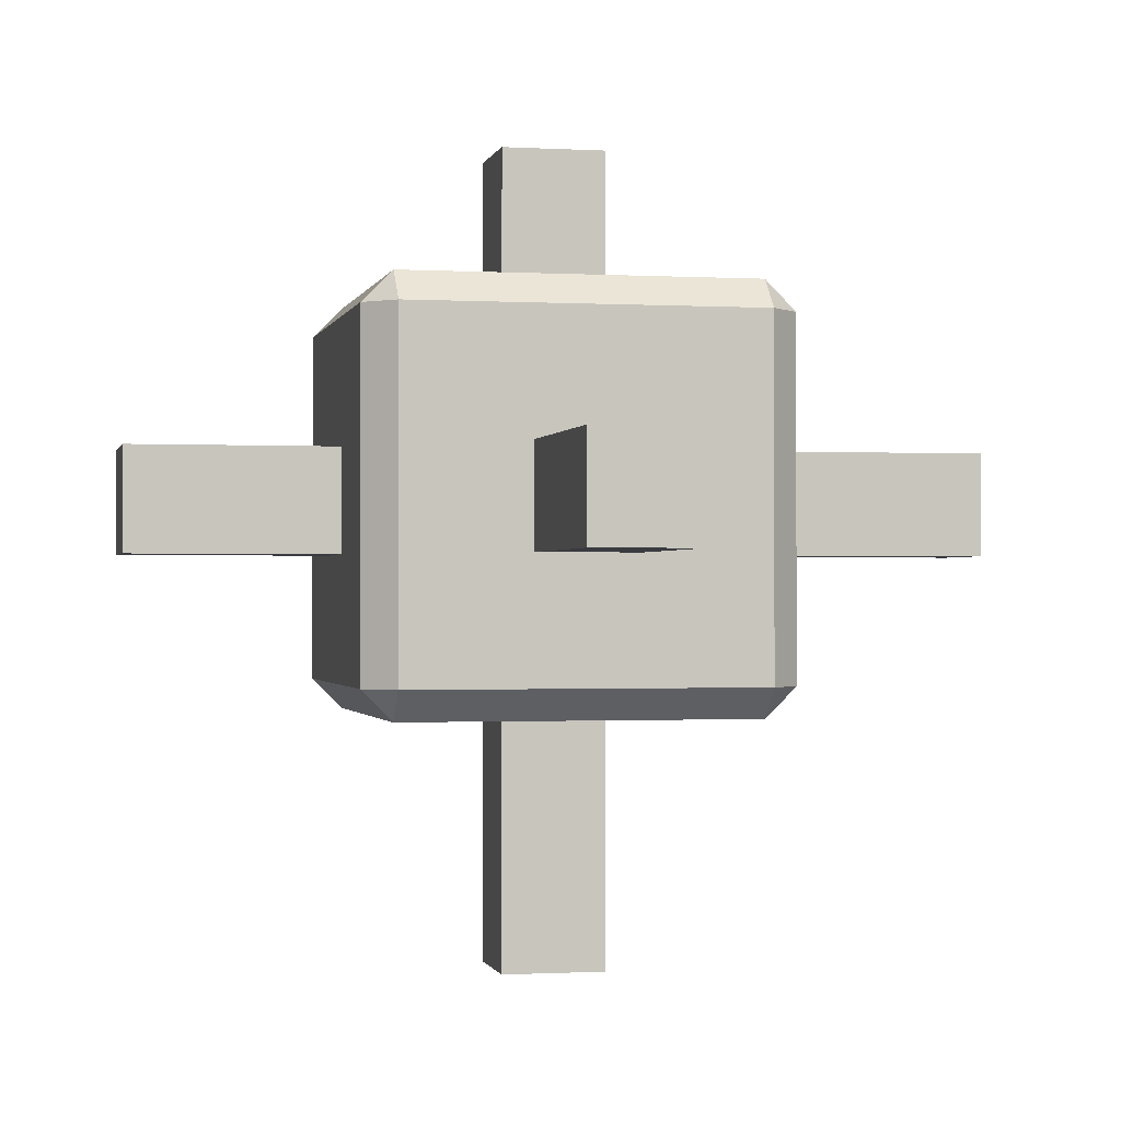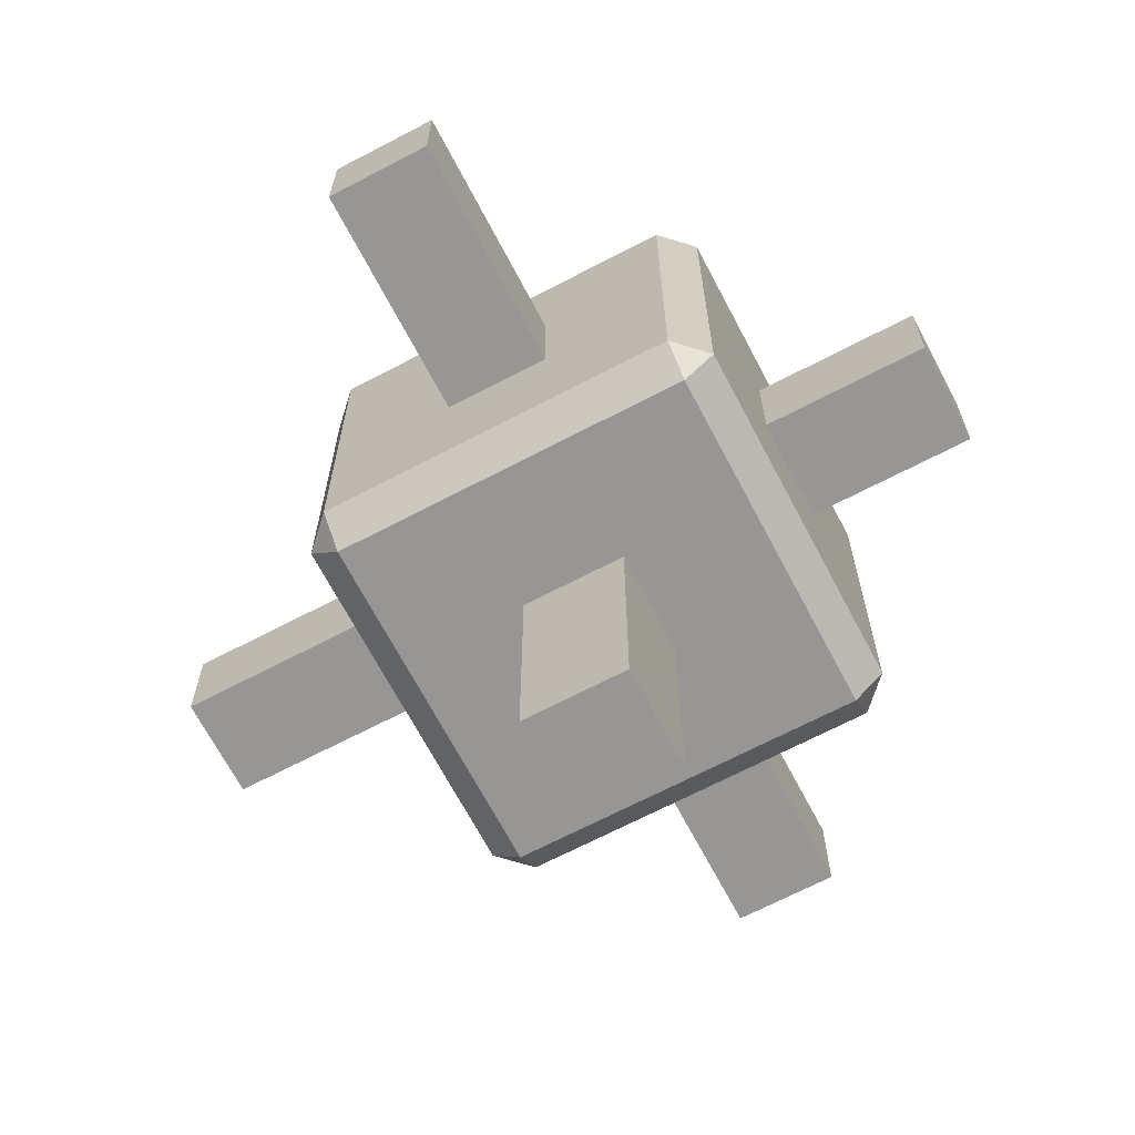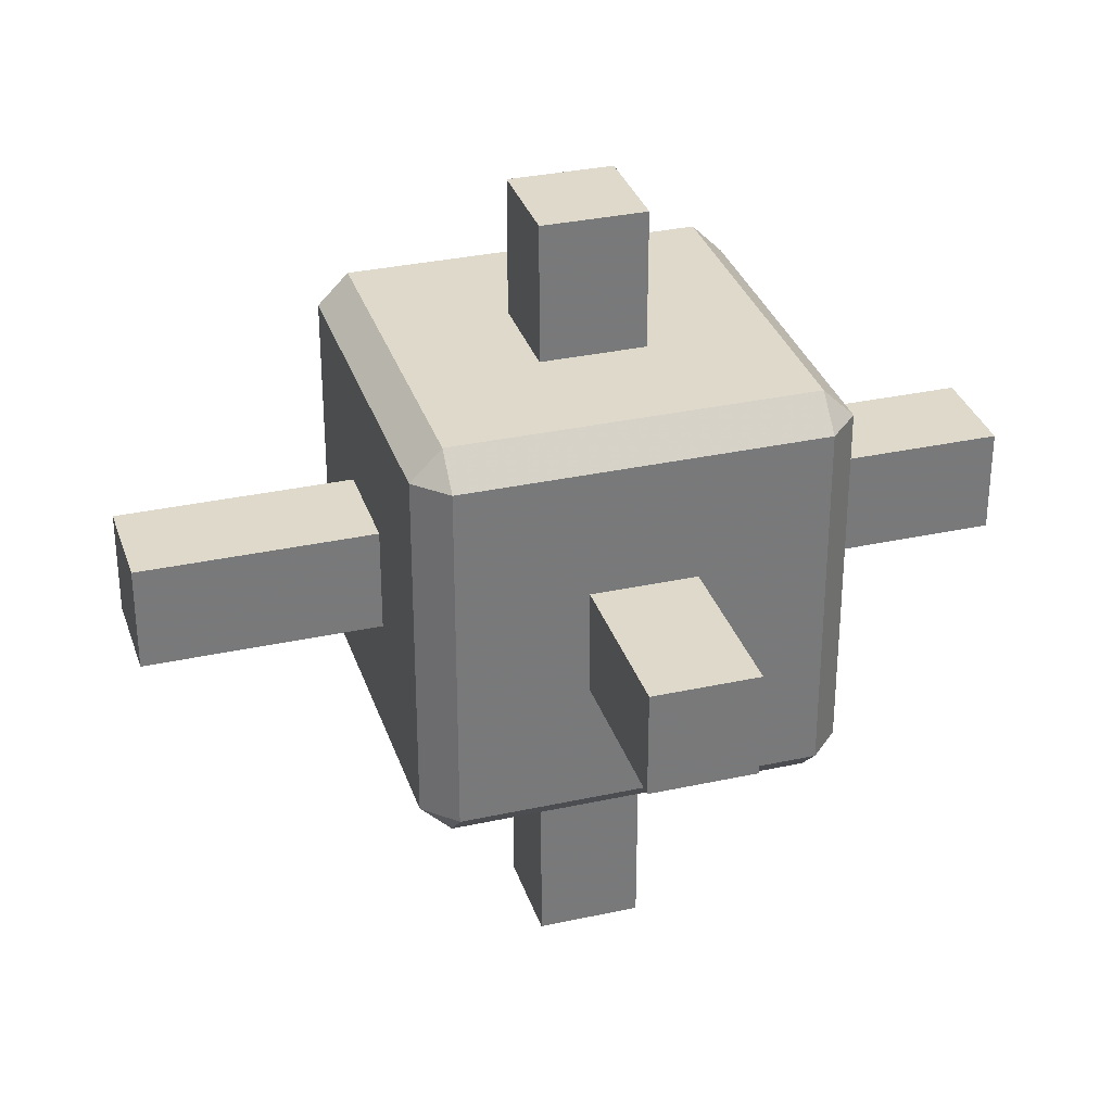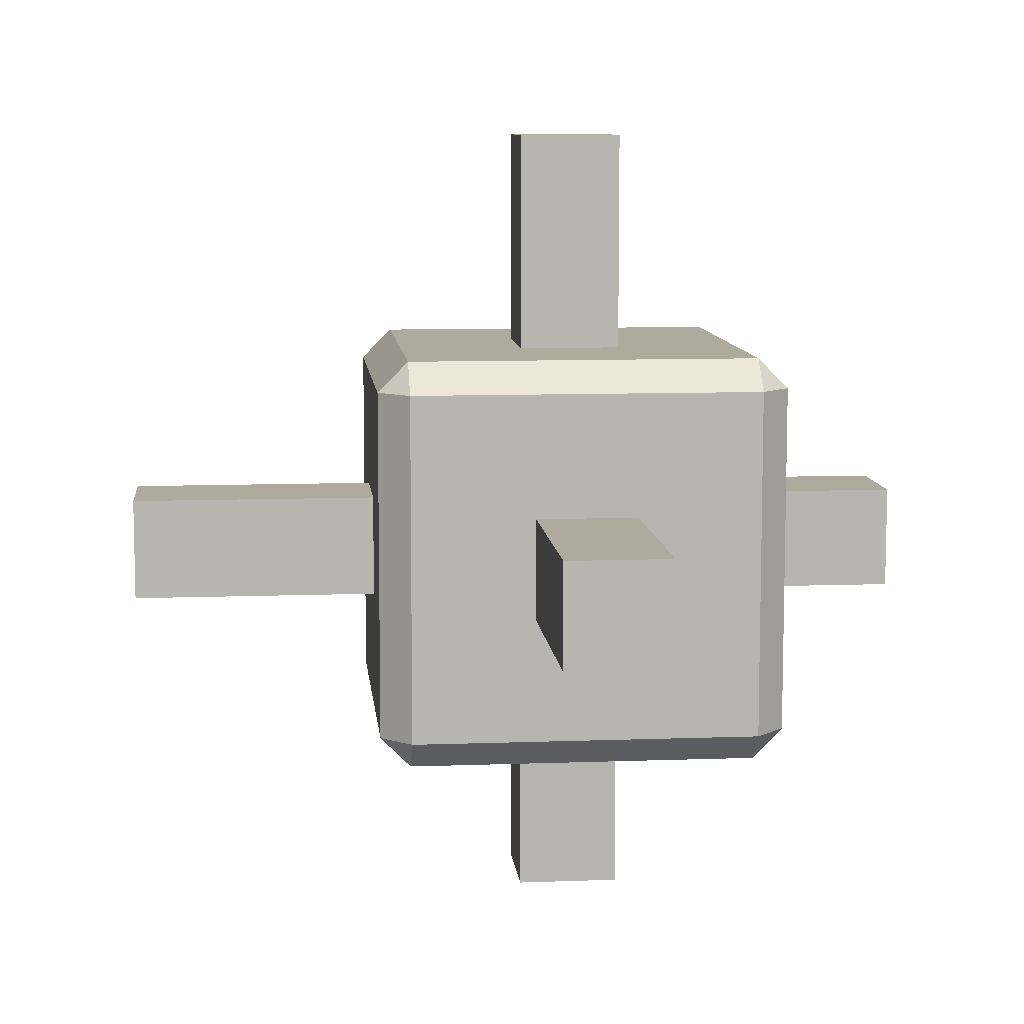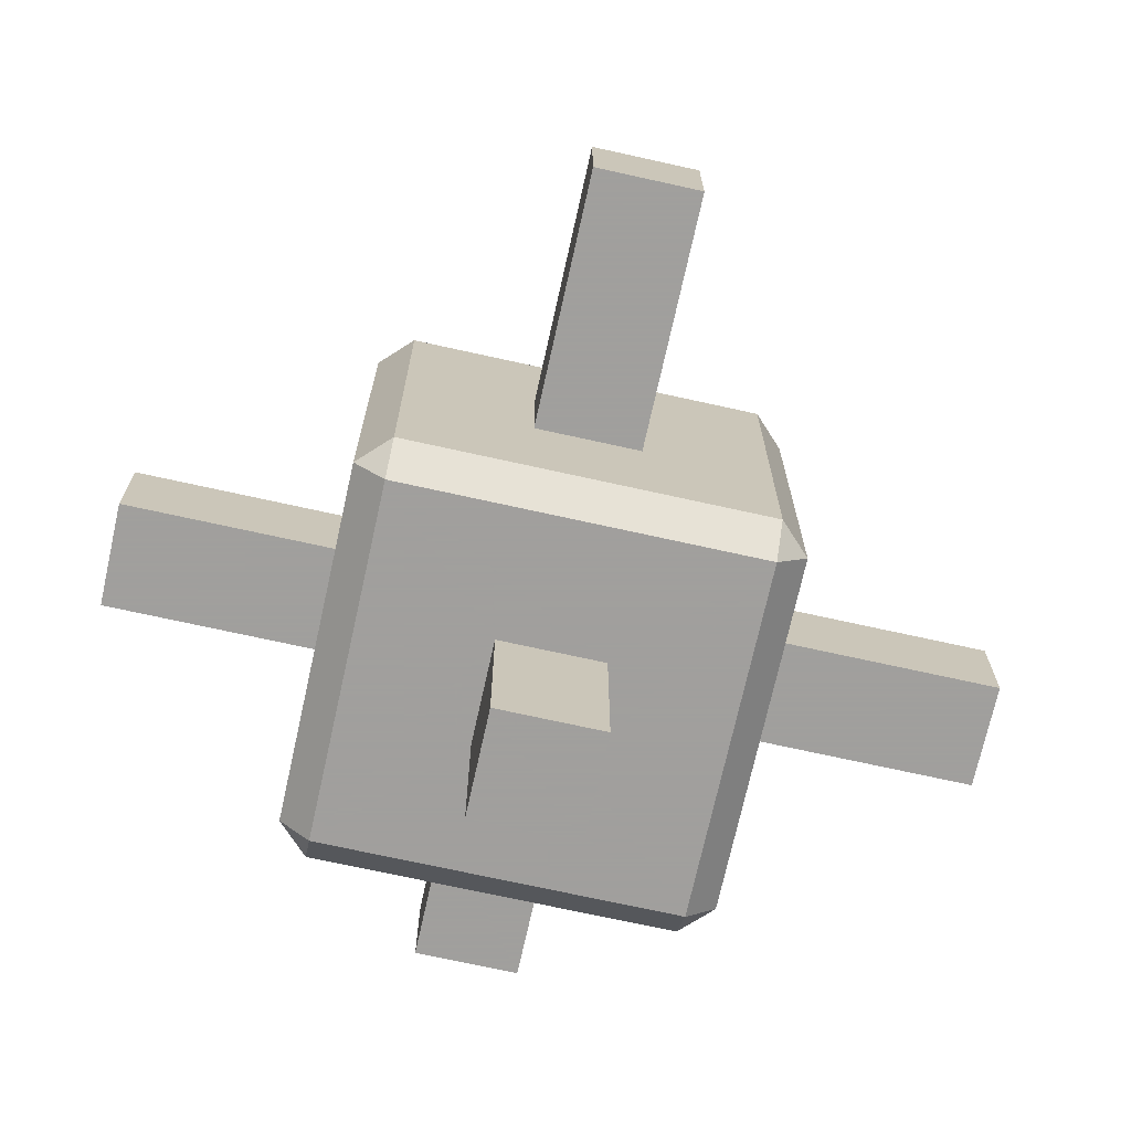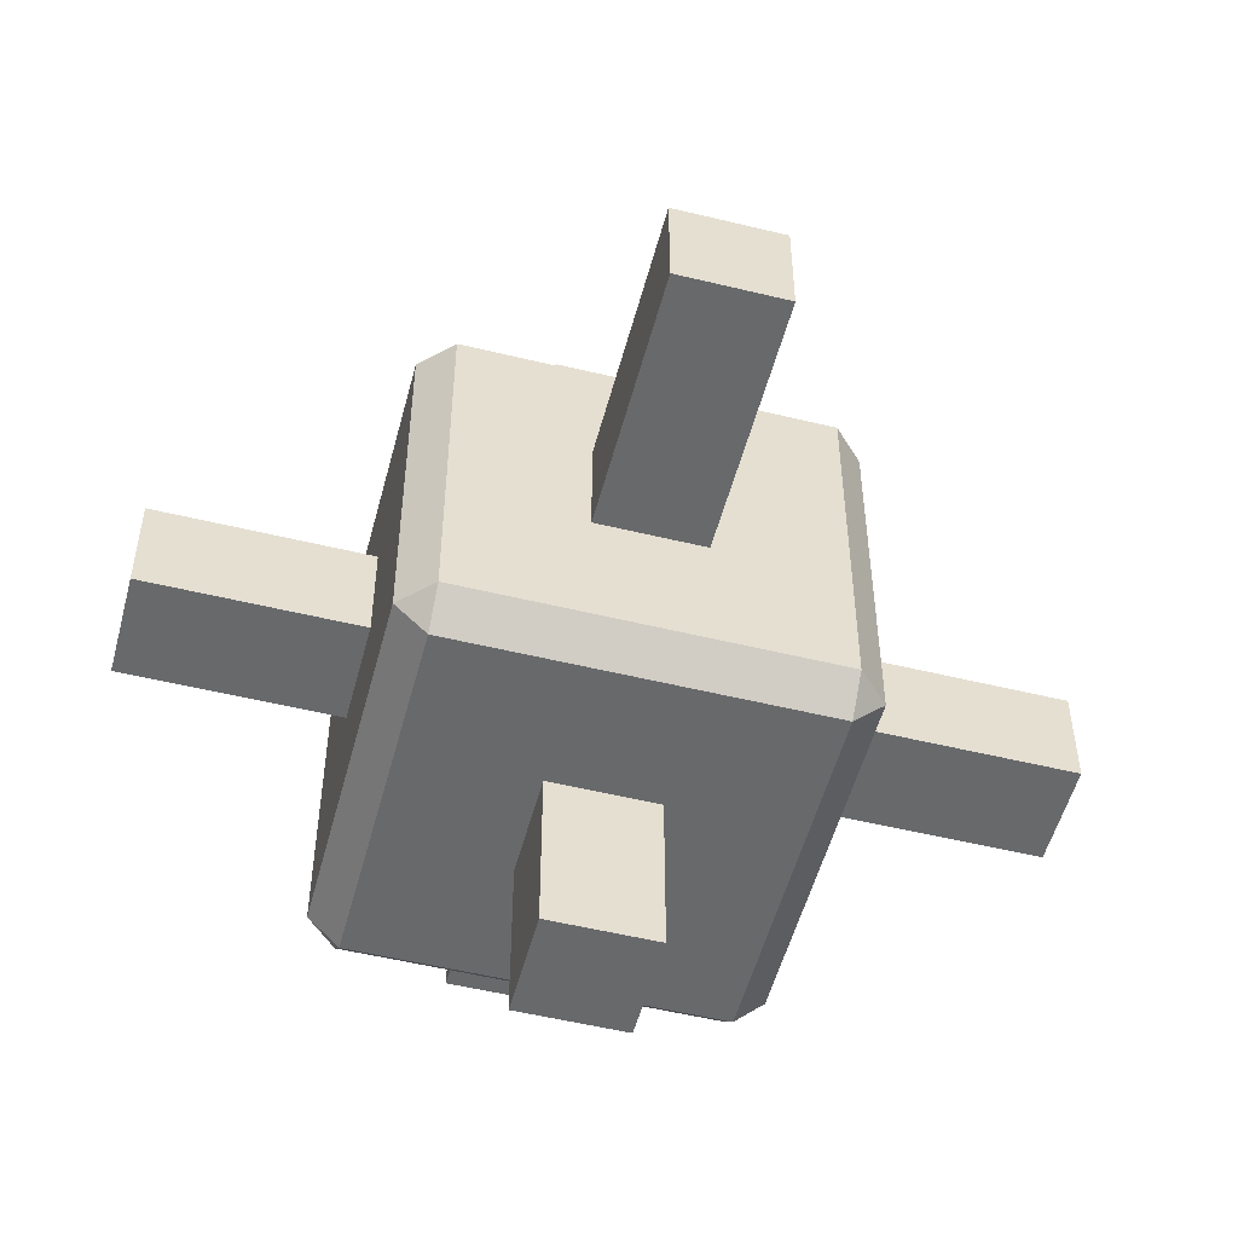
<metadata>
{"format":"obj","ext":"obj","renderer":"f3d","projection":"perspective","resolution":1024,"background":"white","views":[{"elev":-0.8,"azim":167.9,"up":"+Z"},{"elev":-67.9,"azim":-62.3,"up":"+Z"},{"elev":32.3,"azim":-17.0,"up":"+Z"},{"elev":9.3,"azim":-95.6,"up":"+Y"},{"elev":-71.5,"azim":167.5,"up":"+Y"},{"elev":-52.6,"azim":165.3,"up":"+Y"}]}
</metadata>
<code>
v 0.2487 0.2487 -1
v 0.2487 1 -0.2487
v 1 0.2487 -0.2487
v 0.2487 -1 -0.2487
v 0.2487 -0.2487 -1
v 1 -0.2487 -0.2487
v 1 0.2487 0.2487
v 0.2487 1 0.2487
v 0.2487 0.2487 1
v 1 -0.2487 0.2487
v 0.2487 -0.2487 1
v 0.2487 -1 0.2487
v -0.2487 0.2487 -1
v -1 0.2487 -0.2487
v -0.2487 1 -0.2487
v -1 -0.2487 -0.2487
v -0.2487 -0.2487 -1
v -0.2487 -1 -0.2487
v -1 0.2487 0.2487
v -0.2487 0.2487 1
v -0.2487 1 0.2487
v -0.2487 -1 0.2487
v -0.2487 -0.2487 1
v -1 -0.2487 0.2487
v -0.8523 -1 -0.8523
v -0.8523 -1 0.8523
v -1 -0.8523 0.8523
v -1 -0.8523 -0.8523
v 0.8523 -1 -0.8523
v -0.8523 -0.8523 -1
v 0.8523 -0.8523 -1
v 1 0.8523 -0.8523
v 1 -0.8523 -0.8523
v 0.8523 0.8523 -1
v -0.8523 -0.8523 1
v -0.8523 0.8523 1
v -1 0.8523 0.8523
v 0.8523 0.8523 1
v 0.8523 -0.8523 1
v 1 -0.8523 0.8523
v 1 0.8523 0.8523
v -0.8523 0.8523 -1
v -1 0.8523 -0.8523
v 0.8523 1 0.8523
v -0.8523 1 0.8523
v 0.8523 1 -0.8523
v 0.8523 -1 0.8523
v -0.8523 1 -0.8523
v -0.2487 -0.2487 1.658
v -0.2487 0.2487 1.658
v 0.2487 0.2487 1.658
v 0.2487 -0.2487 1.658
v 2.002 0.2487 -0.2487
v 2.002 -0.2487 -0.2487
v 2.002 -0.2487 0.2487
v 2.002 0.2487 0.2487
v -0.2487 -0.2487 -2.205
v 0.2487 -0.2487 -2.205
v 0.2487 0.2487 -2.205
v -0.2487 0.2487 -2.205
v -2.116 -0.2487 0.2487
v -2.116 -0.2487 -0.2487
v -2.116 0.2487 0.2487
v -2.116 0.2487 -0.2487
v 0.2487 2.064 0.2487
v -0.2487 2.064 0.2487
v 0.2487 2.064 -0.2487
v -0.2487 2.064 -0.2487
v -0.2487 -1.802 -0.2487
v -0.2487 -1.802 0.2487
v 0.2487 -1.802 -0.2487
v 0.2487 -1.802 0.2487
f 4 69 18
f 24 62 16
f 9 52 11
f 2 65 8
f 6 55 10
f 34 46 32
f 29 31 33
f 41 44 38
f 40 39 47
f 42 43 48
f 28 30 25
f 37 36 45
f 26 35 27
f 26 28 25
f 25 31 29
f 33 34 32
f 36 27 35
f 39 41 38
f 30 43 42
f 45 38 44
f 44 32 46
f 47 35 26
f 48 37 45
f 46 42 48
f 29 40 47
f 17 58 5
f 22 25 18
f 16 27 24
f 18 29 4
f 5 30 17
f 6 32 3
f 1 31 5
f 20 35 23
f 24 37 19
f 11 38 9
f 7 40 10
f 17 42 13
f 14 28 16
f 21 44 8
f 9 36 20
f 8 46 2
f 3 41 7
f 12 26 22
f 23 39 11
f 15 45 21
f 19 43 14
f 2 48 15
f 13 34 1
f 4 47 12
f 10 33 6
f 51 49 52
f 23 50 20
f 11 49 23
f 20 51 9
f 53 55 54
f 3 54 6
f 7 53 3
f 10 56 7
f 60 58 57
f 13 57 17
f 1 60 13
f 5 59 1
f 63 62 61
f 14 63 19
f 16 64 14
f 19 61 24
f 68 65 67
f 8 66 21
f 15 67 2
f 21 68 15
f 71 70 69
f 18 70 22
f 12 71 4
f 22 72 12
f 4 71 69
f 24 61 62
f 9 51 52
f 2 67 65
f 6 54 55
f 26 27 28
f 25 30 31
f 33 31 34
f 36 37 27
f 39 40 41
f 30 28 43
f 45 36 38
f 44 41 32
f 47 39 35
f 48 43 37
f 46 34 42
f 29 33 40
f 17 57 58
f 22 26 25
f 16 28 27
f 18 25 29
f 5 31 30
f 6 33 32
f 1 34 31
f 20 36 35
f 24 27 37
f 11 39 38
f 7 41 40
f 17 30 42
f 14 43 28
f 21 45 44
f 9 38 36
f 8 44 46
f 3 32 41
f 12 47 26
f 23 35 39
f 15 48 45
f 19 37 43
f 2 46 48
f 13 42 34
f 4 29 47
f 10 40 33
f 51 50 49
f 23 49 50
f 11 52 49
f 20 50 51
f 53 56 55
f 3 53 54
f 7 56 53
f 10 55 56
f 60 59 58
f 13 60 57
f 1 59 60
f 5 58 59
f 63 64 62
f 14 64 63
f 16 62 64
f 19 63 61
f 68 66 65
f 8 65 66
f 15 68 67
f 21 66 68
f 71 72 70
f 18 69 70
f 12 72 71
f 22 70 72

</code>
